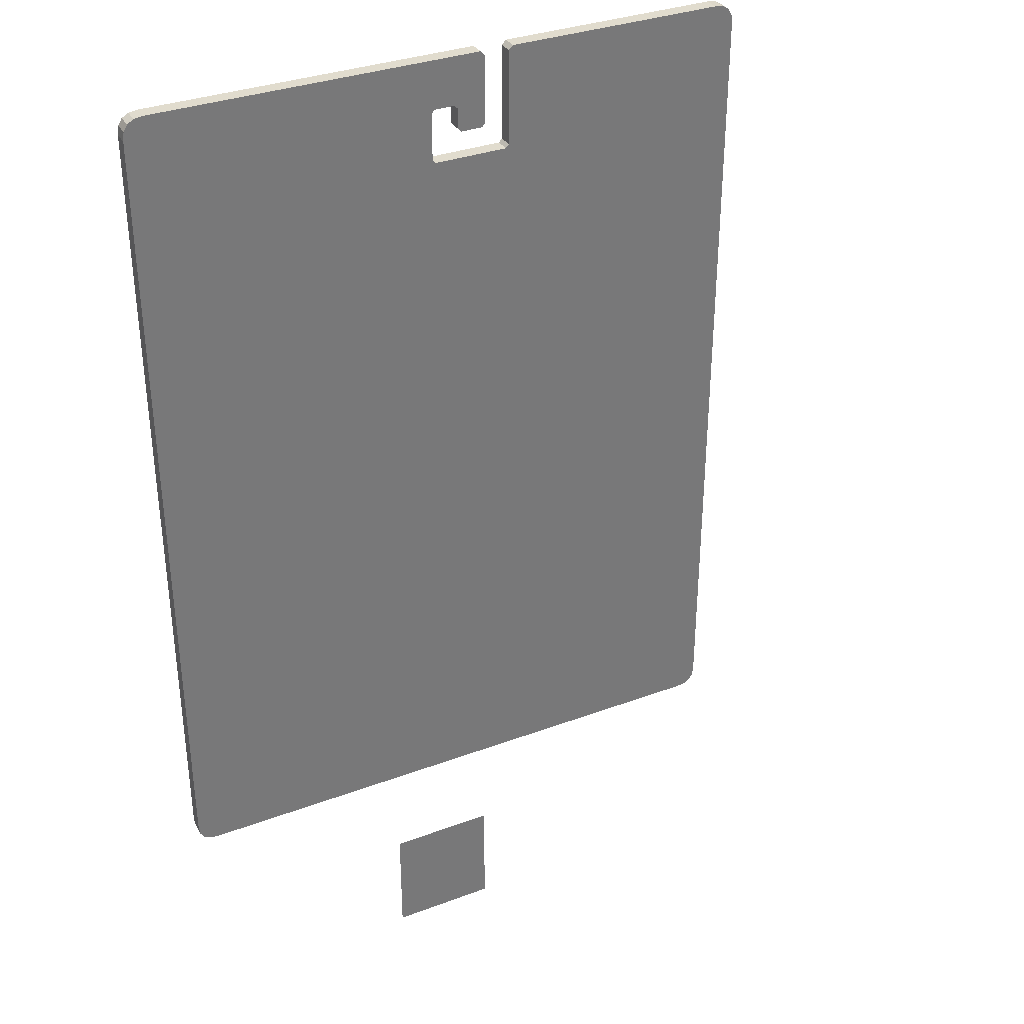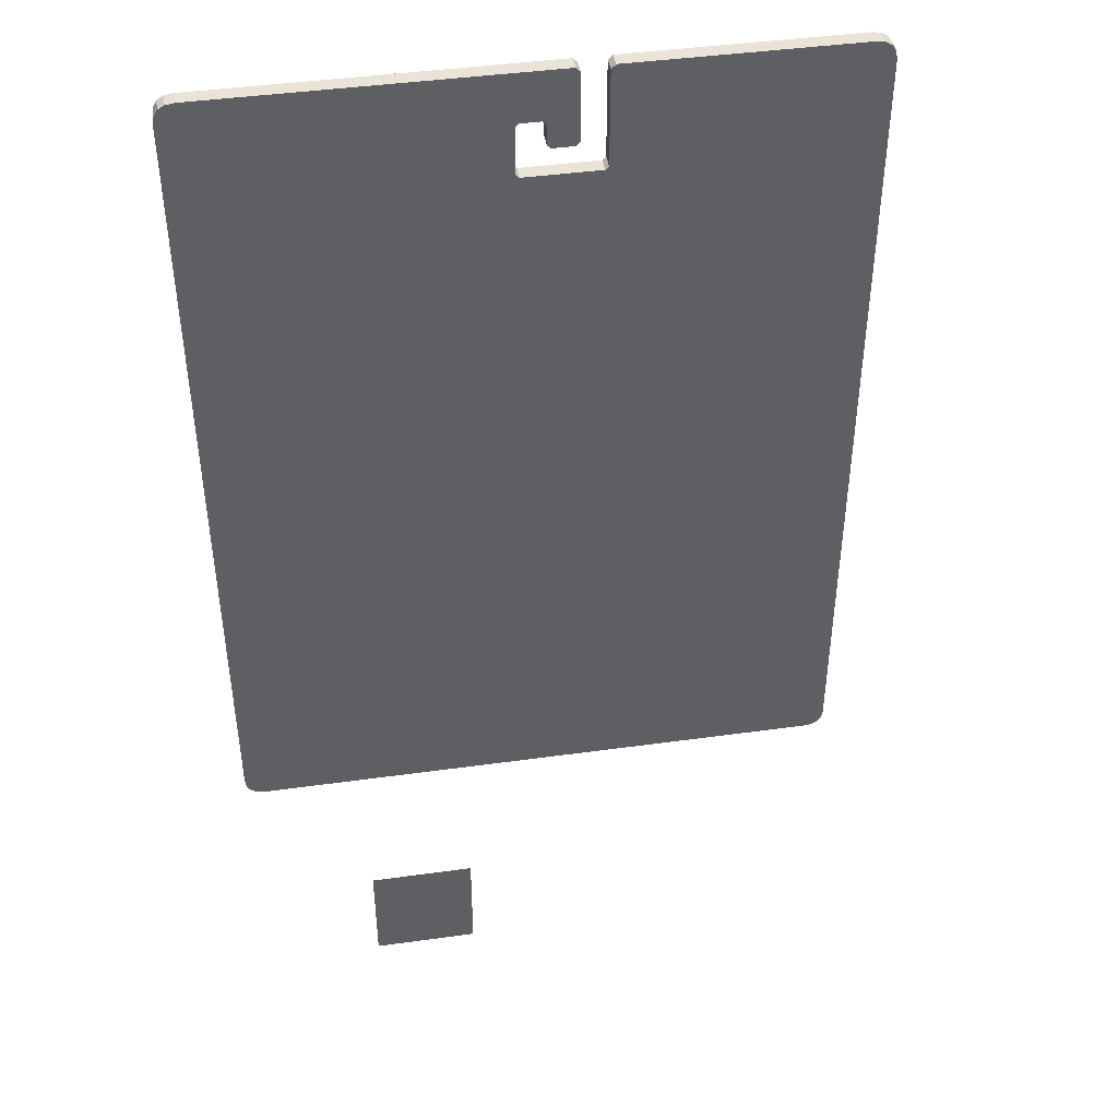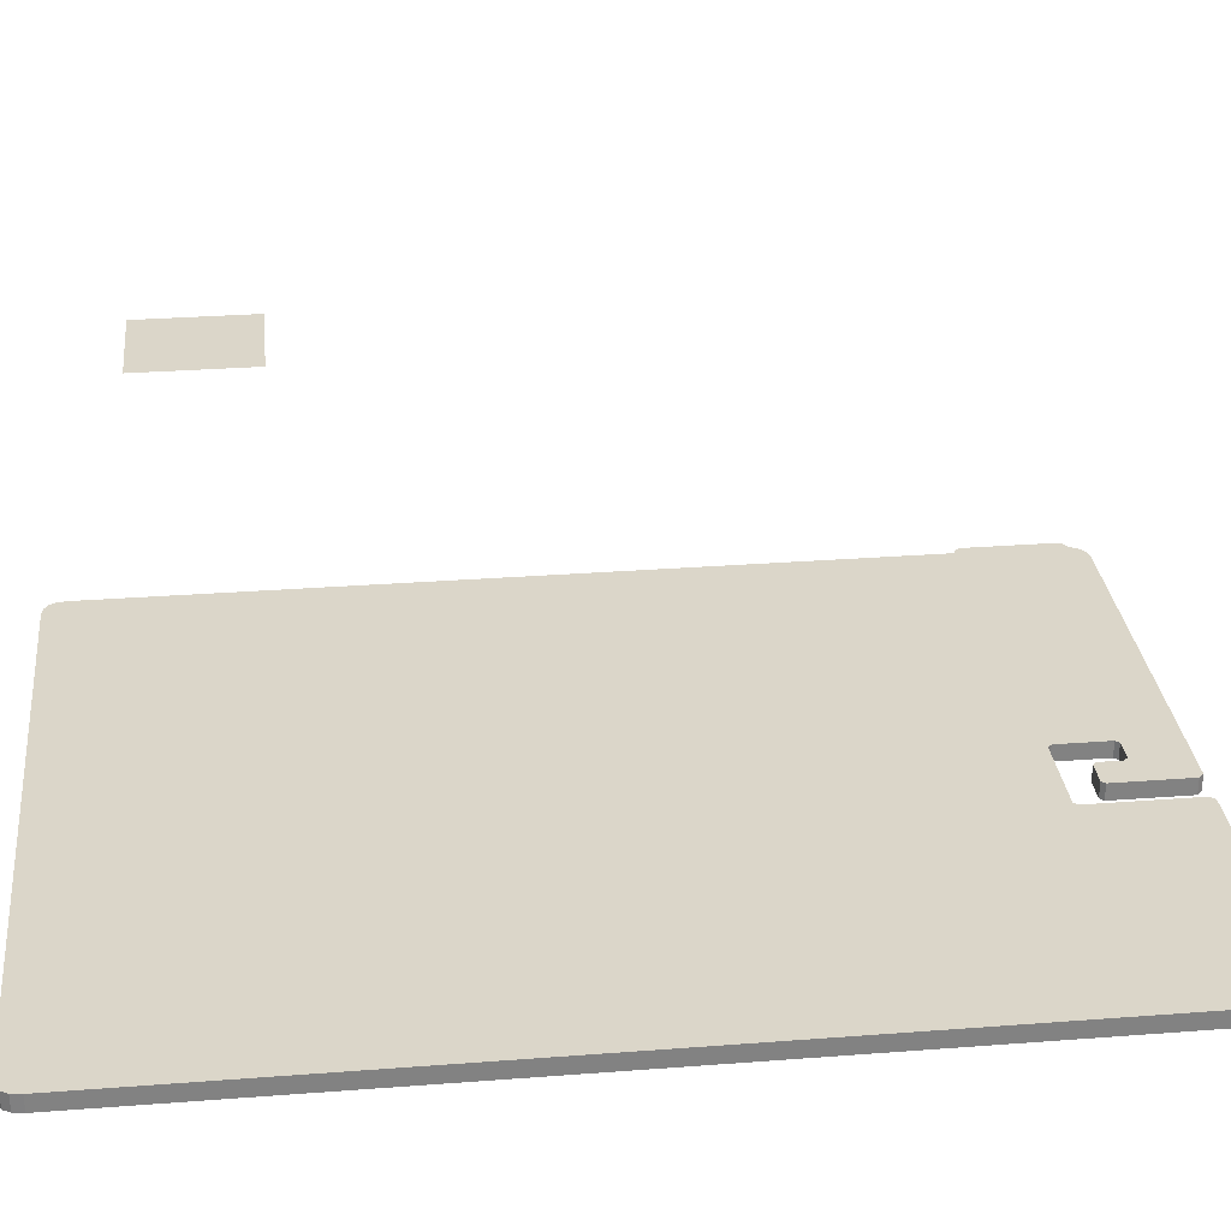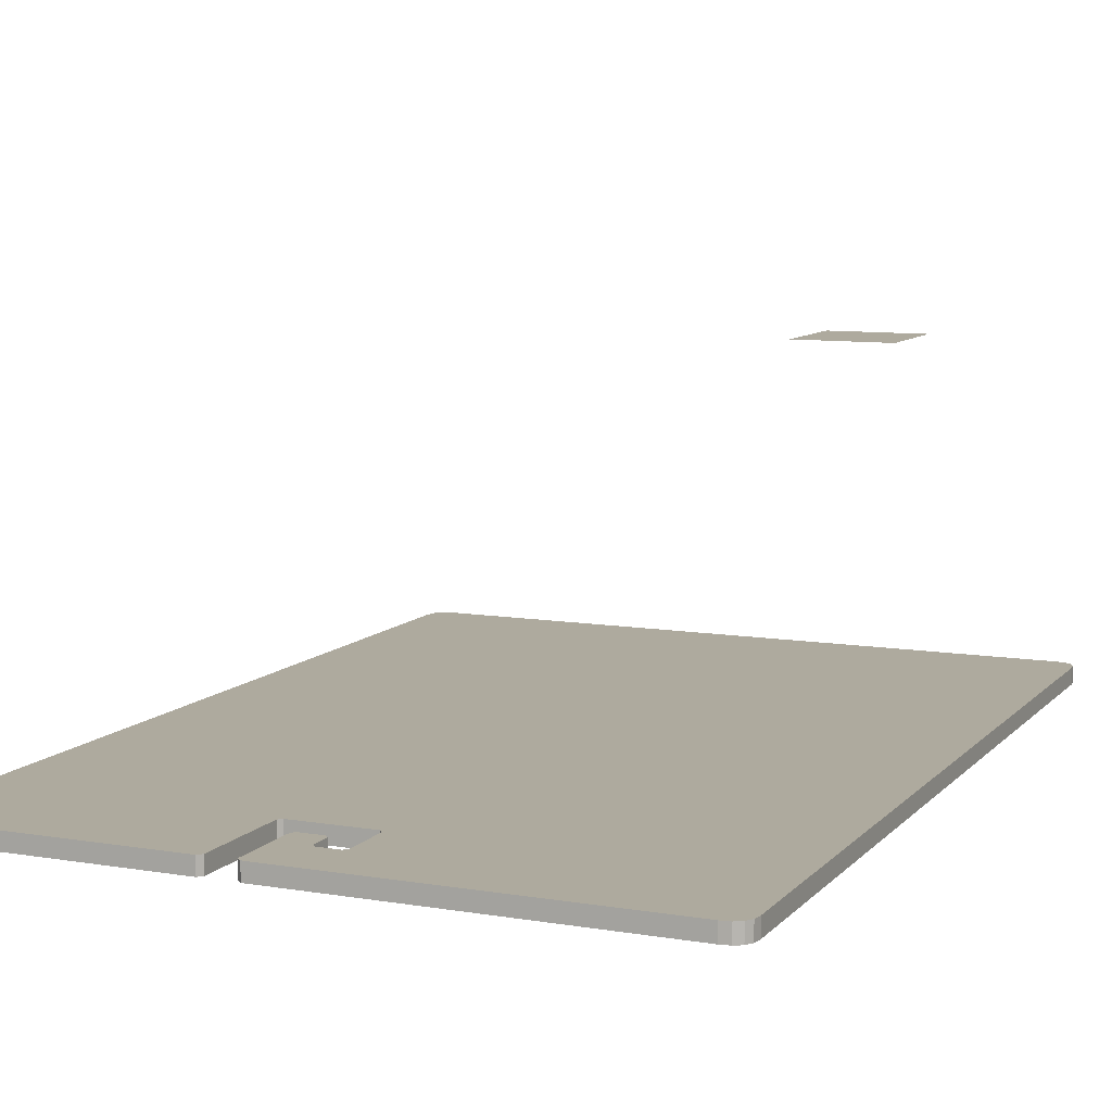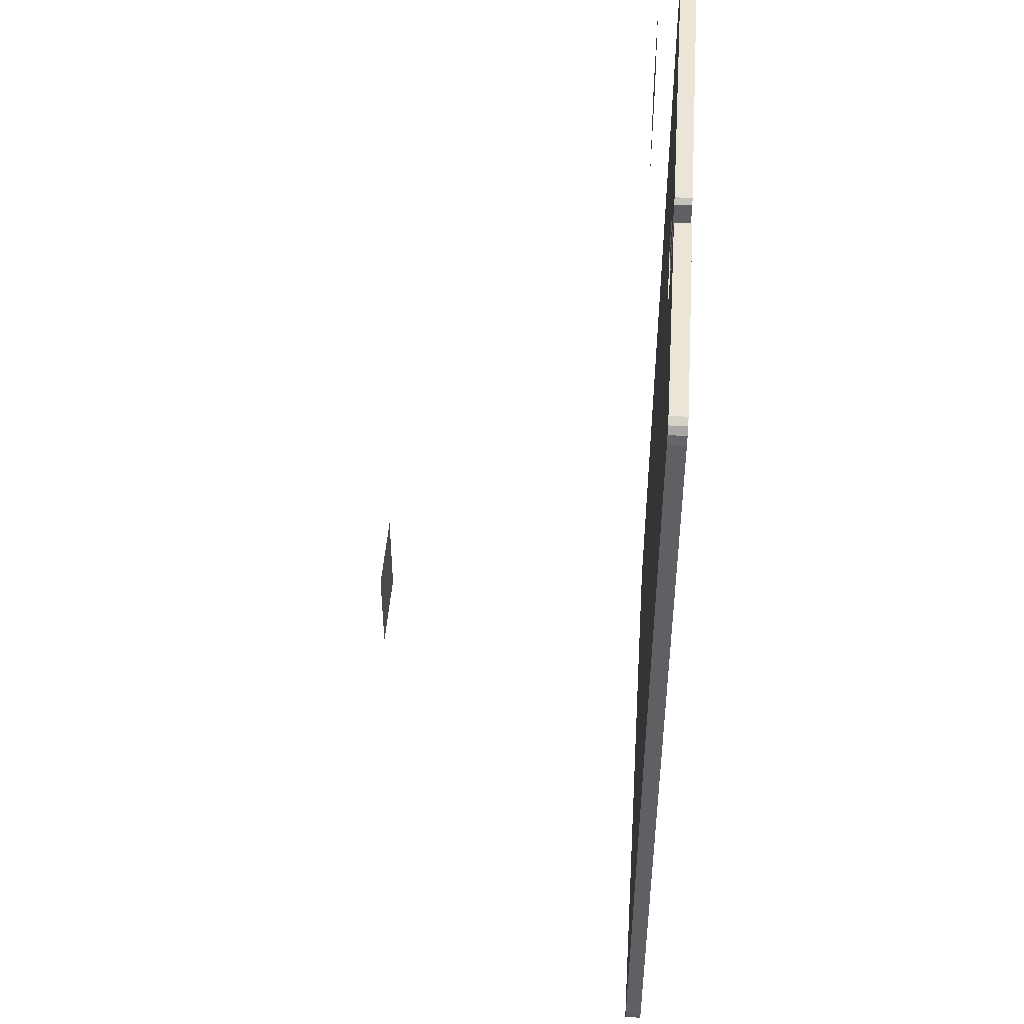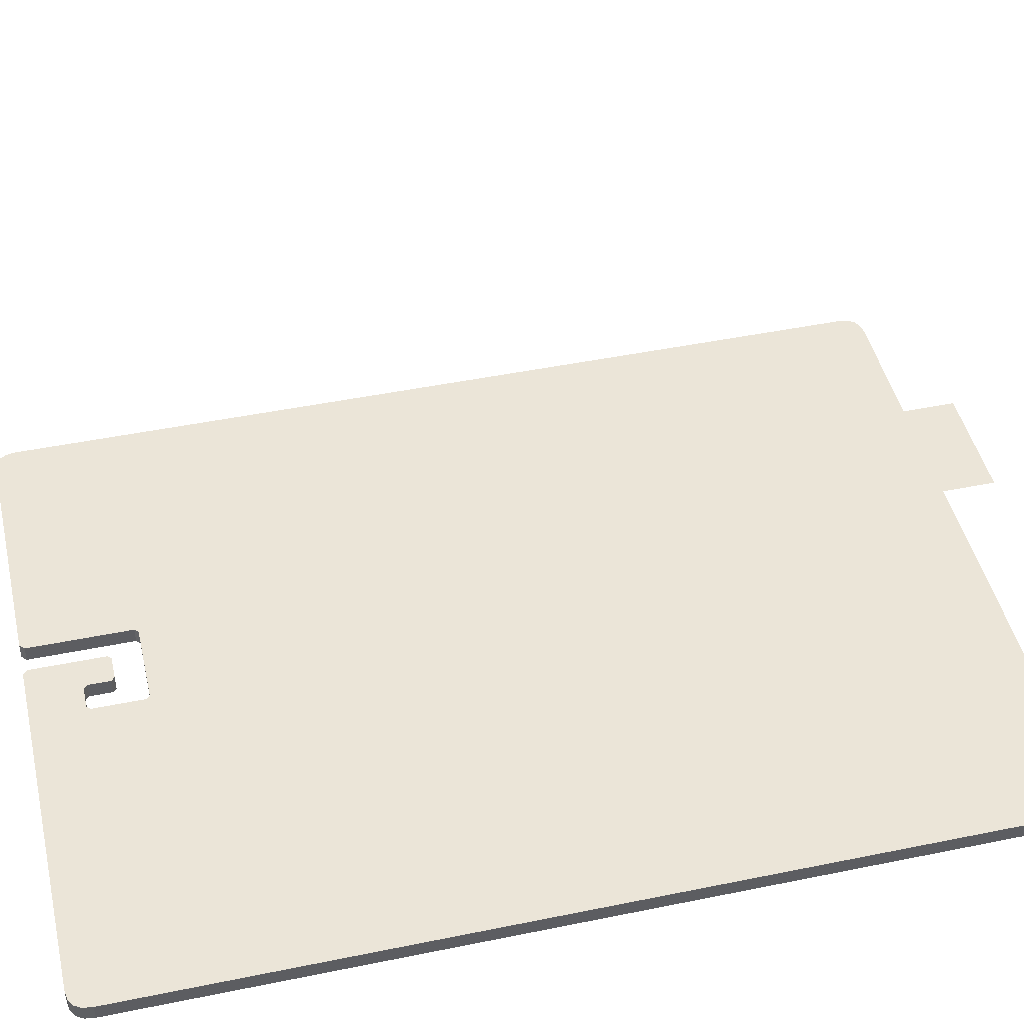
<metadata>
{"format":"obj","ext":"obj","renderer":"f3d","projection":"perspective","resolution":1024,"background":"white","views":[{"elev":34.1,"azim":-26.7,"up":"+Y"},{"elev":43.5,"azim":-9.3,"up":"+Y"},{"elev":29.7,"azim":83.6,"up":"+Z"},{"elev":9.3,"azim":-156.3,"up":"+Z"},{"elev":45.9,"azim":94.0,"up":"+Y"},{"elev":45.9,"azim":-103.2,"up":"+Z"}]}
</metadata>
<code>
g gatcha_equip_2
v -0.09535 0.1381 -0.04273
v -0.09857 0.1349 -0.04273
v -0.09737 0.1369 -0.04273
v -0.09253 0.1385 -0.04273
v -0.004707 0.1219 -0.04273
v -0.09898 0.1321 -0.04273
v -0.003651 0.1229 -0.04273
v -0.004707 0.1068 -0.04273
v 0.01162 0.1385 -0.04273
v 0.002826 0.123 -0.04273
v -0.09898 -0.1239 -0.04273
v 0.01297 0.1372 -0.04273
v 0.003897 0.1219 -0.04273
v 0.003897 0.1153 -0.04273
v 0.01297 0.1153 -0.04273
v 0.0119 0.1143 -0.04273
v 0.004968 0.1143 -0.04273
v -0.003636 0.1058 -0.04273
v -0.09535 -0.1299 -0.04273
v -0.09857 -0.1267 -0.04273
v -0.09737 -0.1287 -0.04273
v -0.09253 -0.1303 -0.04273
v 0.09253 -0.1303 -0.04273
v 0.01993 0.1058 -0.04273
v 0.021 0.1068 -0.04273
v 0.09898 -0.1239 -0.04273
v 0.09737 -0.1287 -0.04273
v 0.09535 -0.1299 -0.04273
v 0.09858 -0.1267 -0.04273
v 0.09898 0.1321 -0.04273
v 0.021 0.1372 -0.04273
v 0.09253 0.1385 -0.04273
v 0.02235 0.1385 -0.04273
v 0.09737 0.1369 -0.04273
v 0.09858 0.1349 -0.04273
v 0.09535 0.1381 -0.04273
v -0.0628 -0.0698 0.04964
v -0.03414 -0.0698 0.04964
v -0.03414 -0.101 0.04964
v -0.0628 -0.101 0.04964
v 0.09253 -0.1303 -0.04273
v 0.09253 -0.1303 -0.04748
v -0.09253 -0.1303 -0.04748
v -0.09253 -0.1303 -0.04273
v 0.09898 0.1321 -0.04273
v 0.09898 0.1321 -0.04748
v 0.09898 -0.1239 -0.04748
v 0.09898 -0.1239 -0.04273
v 0.02235 0.1385 -0.04273
v 0.02235 0.1385 -0.04748
v 0.09253 0.1385 -0.04748
v 0.09253 0.1385 -0.04273
v -0.09898 -0.1239 -0.04273
v -0.09898 -0.1239 -0.04748
v -0.09898 0.1321 -0.04748
v -0.09898 0.1321 -0.04273
v -0.09253 -0.1303 -0.04273
v -0.09253 -0.1303 -0.04748
v -0.09535 -0.1299 -0.04748
v -0.09535 -0.1299 -0.04273
v 0.09898 -0.1239 -0.04273
v 0.09898 -0.1239 -0.04748
v 0.09858 -0.1267 -0.04748
v 0.09858 -0.1267 -0.04273
v -0.09898 0.1321 -0.04273
v -0.09898 0.1321 -0.04748
v -0.09857 0.1349 -0.04748
v -0.09857 0.1349 -0.04273
v 0.09253 0.1385 -0.04273
v 0.09253 0.1385 -0.04748
v 0.09535 0.1381 -0.04748
v 0.09535 0.1381 -0.04273
v -0.09857 -0.1267 -0.04273
v -0.09857 -0.1267 -0.04748
v -0.09898 -0.1239 -0.04748
v -0.09898 -0.1239 -0.04273
v -0.09737 -0.1287 -0.04273
v -0.09737 -0.1287 -0.04748
v -0.09857 -0.1267 -0.04748
v -0.09857 -0.1267 -0.04273
v -0.09535 -0.1299 -0.04273
v -0.09535 -0.1299 -0.04748
v -0.09737 -0.1287 -0.04748
v -0.09737 -0.1287 -0.04273
v 0.09535 -0.1299 -0.04273
v 0.09535 -0.1299 -0.04748
v 0.09253 -0.1303 -0.04748
v 0.09253 -0.1303 -0.04273
v 0.09737 -0.1287 -0.04273
v 0.09737 -0.1287 -0.04748
v 0.09535 -0.1299 -0.04748
v 0.09535 -0.1299 -0.04273
v 0.09858 -0.1267 -0.04273
v 0.09858 -0.1267 -0.04748
v 0.09737 -0.1287 -0.04748
v 0.09737 -0.1287 -0.04273
v -0.09535 0.1381 -0.04273
v -0.09535 0.1381 -0.04748
v -0.09253 0.1385 -0.04748
v -0.09253 0.1385 -0.04273
v -0.09737 0.1369 -0.04273
v -0.09737 0.1369 -0.04748
v -0.09535 0.1381 -0.04748
v -0.09535 0.1381 -0.04273
v -0.09857 0.1349 -0.04273
v -0.09857 0.1349 -0.04748
v -0.09737 0.1369 -0.04748
v -0.09737 0.1369 -0.04273
v 0.09858 0.1349 -0.04273
v 0.09858 0.1349 -0.04748
v 0.09898 0.1321 -0.04748
v 0.09898 0.1321 -0.04273
v 0.09737 0.1369 -0.04273
v 0.09737 0.1369 -0.04748
v 0.09858 0.1349 -0.04748
v 0.09858 0.1349 -0.04273
v 0.09535 0.1381 -0.04273
v 0.09535 0.1381 -0.04748
v 0.09737 0.1369 -0.04748
v 0.09737 0.1369 -0.04273
v -0.09253 0.1385 -0.04273
v -0.09253 0.1385 -0.04748
v 0.01162 0.1385 -0.04748
v 0.01162 0.1385 -0.04273
v 0.01297 0.1372 -0.04273
v 0.01297 0.1372 -0.04748
v 0.01297 0.1153 -0.04748
v 0.01297 0.1153 -0.04273
v 0.021 0.1068 -0.04273
v 0.021 0.1068 -0.04748
v 0.021 0.1372 -0.04748
v 0.021 0.1372 -0.04273
v 0.01993 0.1058 -0.04273
v 0.01993 0.1058 -0.04748
v 0.021 0.1068 -0.04748
v 0.021 0.1068 -0.04273
v -0.003636 0.1058 -0.04273
v -0.003636 0.1058 -0.04748
v 0.01993 0.1058 -0.04748
v 0.01993 0.1058 -0.04273
v 0.01297 0.1153 -0.04273
v 0.01297 0.1153 -0.04748
v 0.0119 0.1143 -0.04748
v 0.0119 0.1143 -0.04273
v 0.0119 0.1143 -0.04273
v 0.0119 0.1143 -0.04748
v 0.004968 0.1143 -0.04748
v 0.004968 0.1143 -0.04273
v -0.004707 0.1068 -0.04273
v -0.004707 0.1068 -0.04748
v -0.003636 0.1058 -0.04748
v -0.003636 0.1058 -0.04273
v -0.004707 0.1219 -0.04273
v -0.004707 0.1219 -0.04748
v -0.004707 0.1068 -0.04748
v -0.004707 0.1068 -0.04273
v 0.004968 0.1143 -0.04273
v 0.004968 0.1143 -0.04748
v 0.003897 0.1153 -0.04748
v 0.003897 0.1153 -0.04273
v 0.003897 0.1153 -0.04273
v 0.003897 0.1153 -0.04748
v 0.003897 0.1219 -0.04748
v 0.003897 0.1219 -0.04273
v -0.003651 0.1229 -0.04273
v -0.003651 0.1229 -0.04748
v -0.004707 0.1219 -0.04748
v -0.004707 0.1219 -0.04273
v 0.003897 0.1219 -0.04273
v 0.003897 0.1219 -0.04748
v 0.002826 0.123 -0.04748
v 0.002826 0.123 -0.04273
v 0.002826 0.123 -0.04273
v 0.002826 0.123 -0.04748
v -0.003651 0.1229 -0.04748
v -0.003651 0.1229 -0.04273
v 0.01162 0.1385 -0.04273
v 0.01162 0.1385 -0.04748
v 0.01297 0.1372 -0.04748
v 0.01297 0.1372 -0.04273
v 0.021 0.1372 -0.04273
v 0.021 0.1372 -0.04748
v 0.02235 0.1385 -0.04748
v 0.02235 0.1385 -0.04273
v -0.08917 0.1302 -0.03651
v -0.08758 0.1306 -0.03651
v -0.0516 0.1306 -0.03651
v -0.05001 0.1302 -0.03651
v -0.09009 0.129 -0.03651
v -0.04908 0.129 -0.03651
v -0.09026 0.1278 -0.03651
v -0.04892 0.1278 -0.03651
v -0.09026 0.1162 -0.03651
v -0.04892 0.1162 -0.03651
v -0.09026 0.1039 -0.03651
v -0.04892 0.1039 -0.03651
v -0.09009 0.1026 -0.03651
v -0.04908 0.1026 -0.03651
v -0.08917 0.1015 -0.03651
v -0.05001 0.1015 -0.03651
v -0.08758 0.1011 -0.03651
v -0.0516 0.1011 -0.03651
v -0.09535 0.1381 -0.04748
v -0.09737 0.1369 -0.04748
v -0.09857 0.1349 -0.04748
v -0.09253 0.1385 -0.04748
v -0.004707 0.1219 -0.04748
v -0.09898 0.1321 -0.04748
v -0.003651 0.1229 -0.04748
v -0.004707 0.1068 -0.04748
v 0.01162 0.1385 -0.04748
v 0.002826 0.123 -0.04748
v -0.09898 -0.1239 -0.04748
v 0.01297 0.1372 -0.04748
v 0.003897 0.1219 -0.04748
v 0.003897 0.1153 -0.04748
v 0.01297 0.1153 -0.04748
v 0.0119 0.1143 -0.04748
v 0.004968 0.1143 -0.04748
v -0.003636 0.1058 -0.04748
v -0.09535 -0.1299 -0.04748
v -0.09857 -0.1267 -0.04748
v -0.09737 -0.1287 -0.04748
v -0.09253 -0.1303 -0.04748
v 0.09253 -0.1303 -0.04748
v 0.01993 0.1058 -0.04748
v 0.021 0.1068 -0.04748
v 0.09898 -0.1239 -0.04748
v 0.09737 -0.1287 -0.04748
v 0.09535 -0.1299 -0.04748
v 0.09858 -0.1267 -0.04748
v 0.09898 0.1321 -0.04748
v 0.021 0.1372 -0.04748
v 0.09253 0.1385 -0.04748
v 0.02235 0.1385 -0.04748
v 0.09737 0.1369 -0.04748
v 0.09858 0.1349 -0.04748
v 0.09535 0.1381 -0.04748
g gatcha_equip_2_0
f 3 2 1
f 1 2 4
f 4 2 5
f 2 6 5
f 7 4 5
f 5 6 8
f 9 4 7
f 10 9 7
f 6 11 8
f 12 9 10
f 13 12 10
f 12 13 14
f 15 12 14
f 16 15 14
f 17 16 14
f 8 11 18
f 11 19 18
f 20 19 11
f 21 19 20
f 19 22 18
f 18 22 23
f 24 18 23
f 25 24 23
f 26 25 23
f 27 26 23
f 28 27 23
f 29 26 27
f 25 26 30
f 31 25 30
f 31 30 32
f 33 31 32
f 34 32 30
f 35 34 30
f 36 32 34
f 39 38 37
f 40 39 37
f 43 42 41
f 44 43 41
f 47 46 45
f 48 47 45
f 51 50 49
f 52 51 49
f 55 54 53
f 56 55 53
f 59 58 57
f 60 59 57
f 63 62 61
f 64 63 61
f 67 66 65
f 68 67 65
f 71 70 69
f 72 71 69
f 75 74 73
f 76 75 73
f 79 78 77
f 80 79 77
f 83 82 81
f 84 83 81
f 87 86 85
f 88 87 85
f 91 90 89
f 92 91 89
f 95 94 93
f 96 95 93
f 99 98 97
f 100 99 97
f 103 102 101
f 104 103 101
f 107 106 105
f 108 107 105
f 111 110 109
f 112 111 109
f 115 114 113
f 116 115 113
f 119 118 117
f 120 119 117
f 123 122 121
f 124 123 121
f 127 126 125
f 128 127 125
f 131 130 129
f 132 131 129
f 135 134 133
f 136 135 133
f 139 138 137
f 140 139 137
f 143 142 141
f 144 143 141
f 147 146 145
f 148 147 145
f 151 150 149
f 152 151 149
f 155 154 153
f 156 155 153
f 159 158 157
f 160 159 157
f 163 162 161
f 164 163 161
f 167 166 165
f 168 167 165
f 171 170 169
f 172 171 169
f 175 174 173
f 176 175 173
f 179 178 177
f 180 179 177
f 183 182 181
f 184 183 181
f 187 186 185
f 188 187 185
f 188 185 189
f 190 188 189
f 190 189 191
f 192 190 191
f 192 191 193
f 194 192 193
f 194 193 195
f 196 194 195
f 196 195 197
f 198 196 197
f 198 197 199
f 200 198 199
f 200 199 201
f 202 200 201
f 205 204 203
f 205 203 206
f 205 206 207
f 208 205 207
f 206 209 207
f 208 207 210
f 206 211 209
f 211 212 209
f 213 208 210
f 211 214 212
f 214 215 212
f 216 215 214
f 217 216 214
f 217 218 216
f 218 219 216
f 213 210 220
f 221 213 220
f 221 222 213
f 221 223 222
f 224 221 220
f 224 220 225
f 220 226 225
f 226 227 225
f 227 228 225
f 228 229 225
f 229 230 225
f 228 231 229
f 232 228 227
f 233 232 227
f 234 232 233
f 235 234 233
f 234 236 232
f 236 237 232
f 234 238 236

</code>
